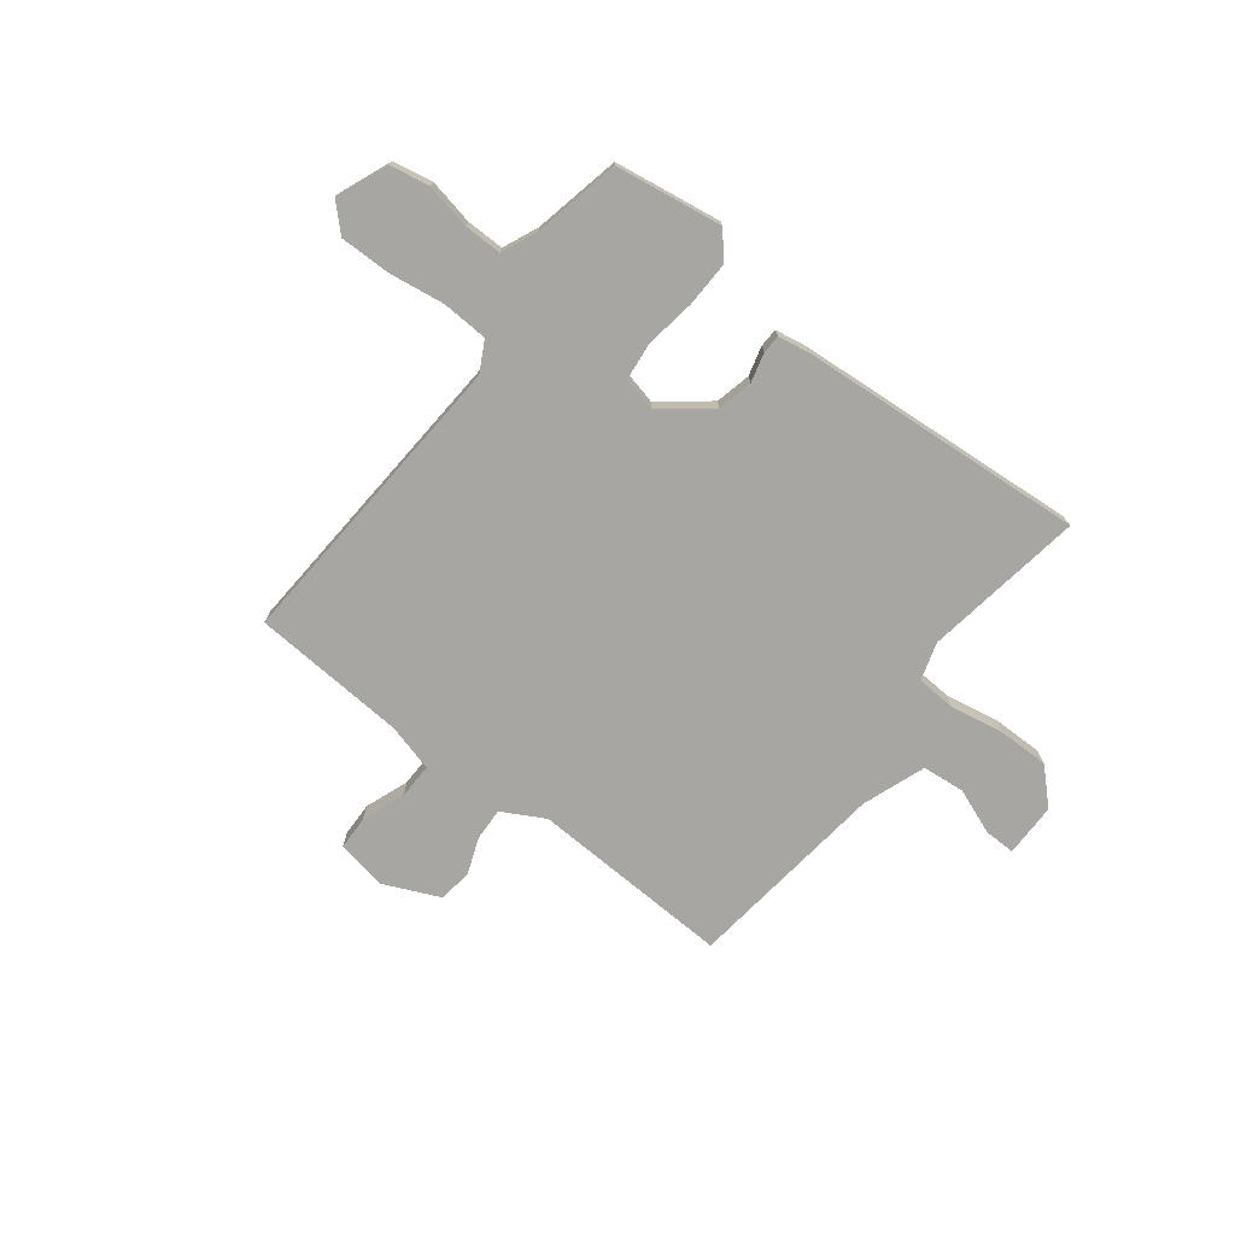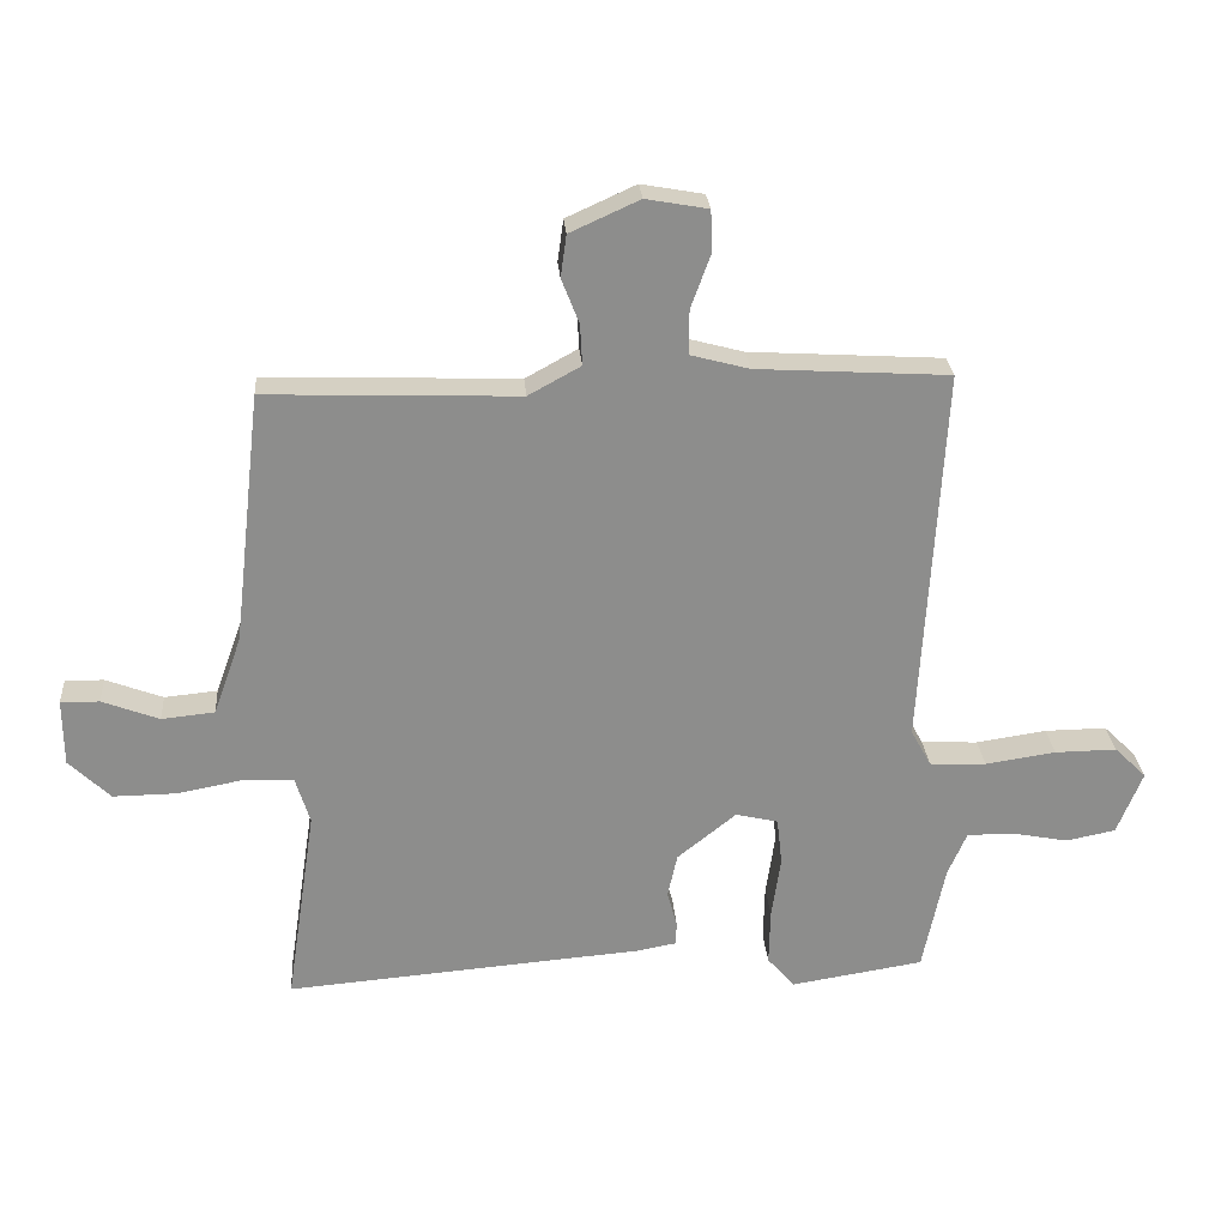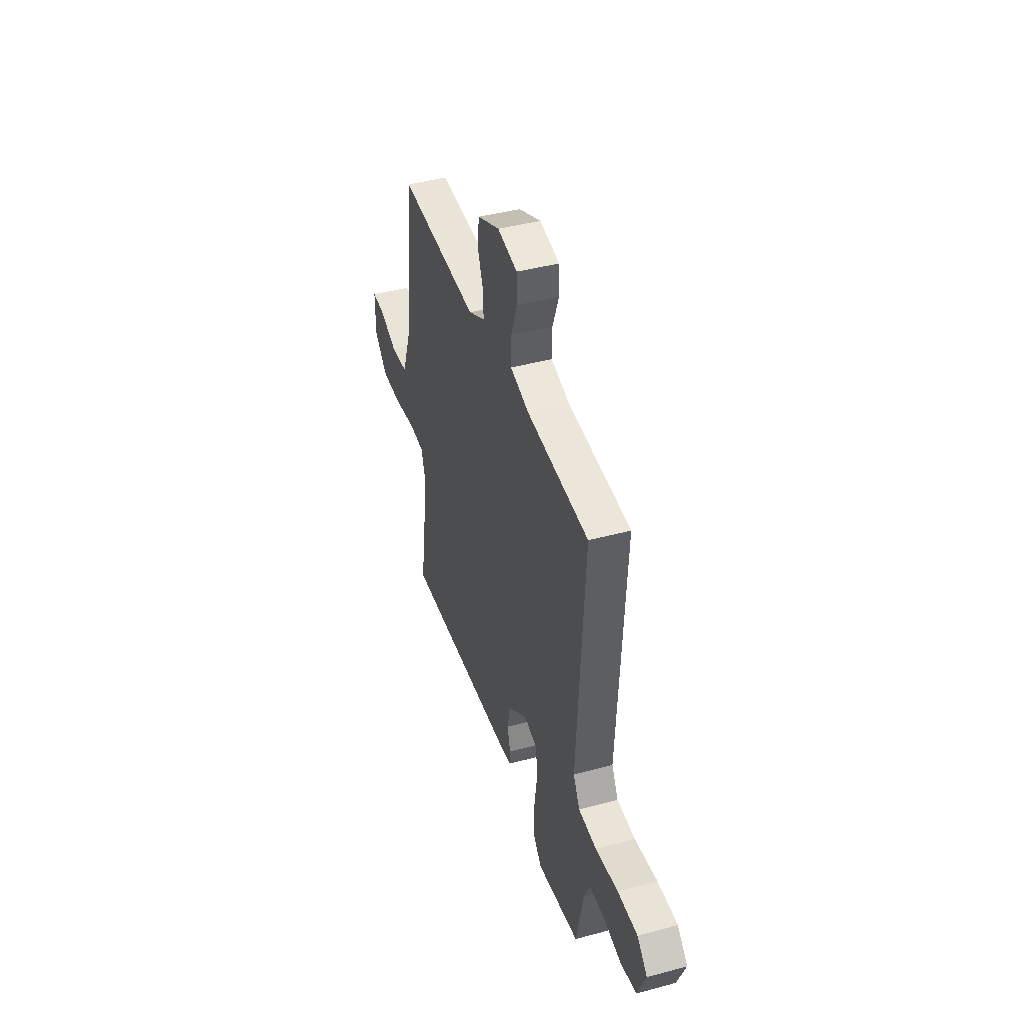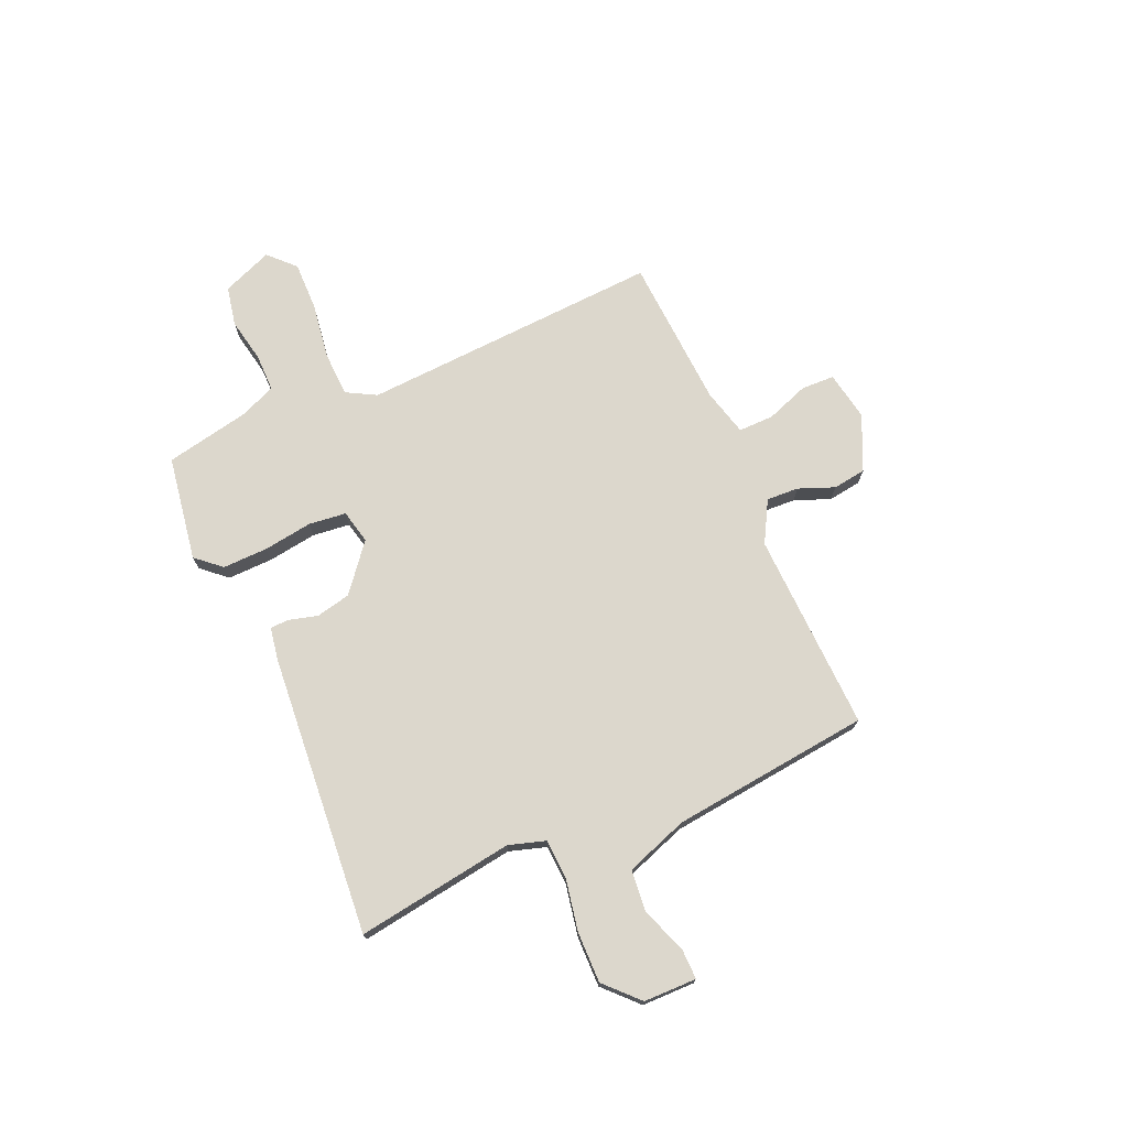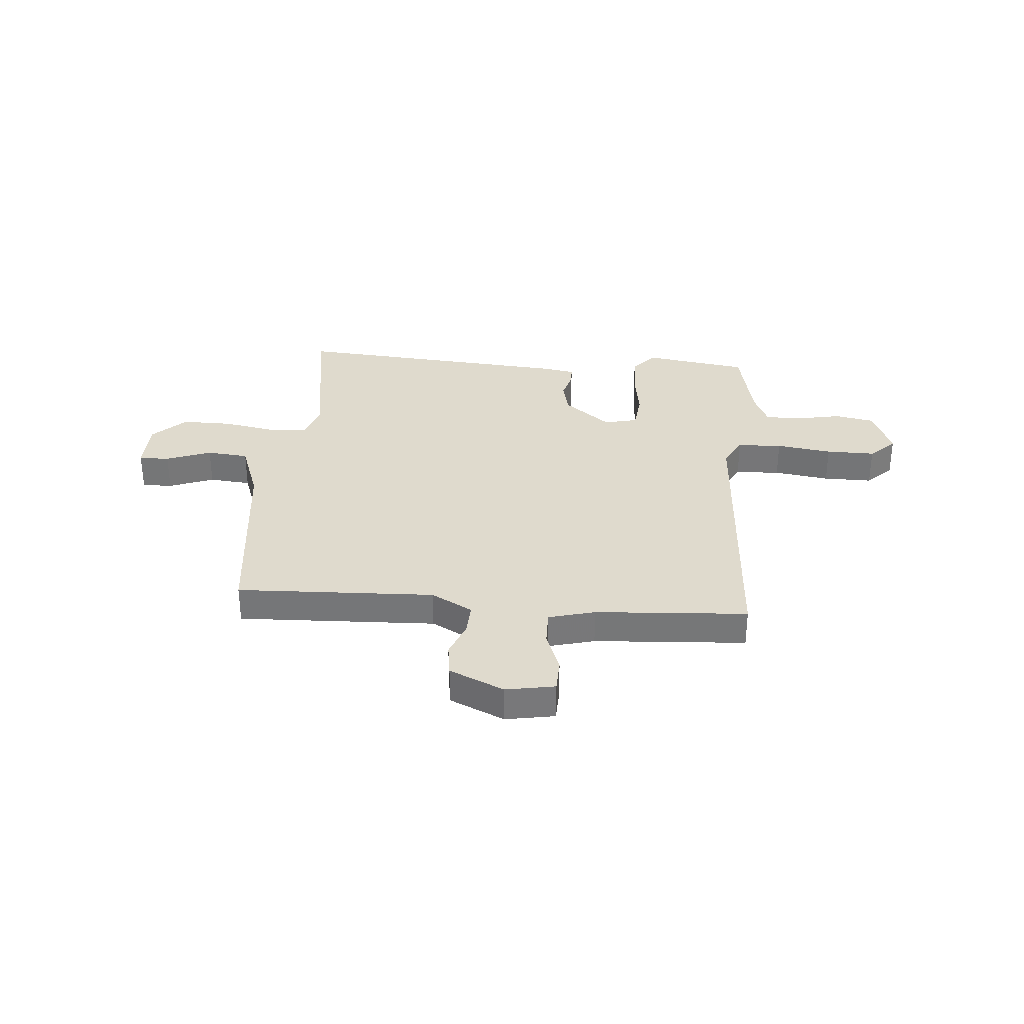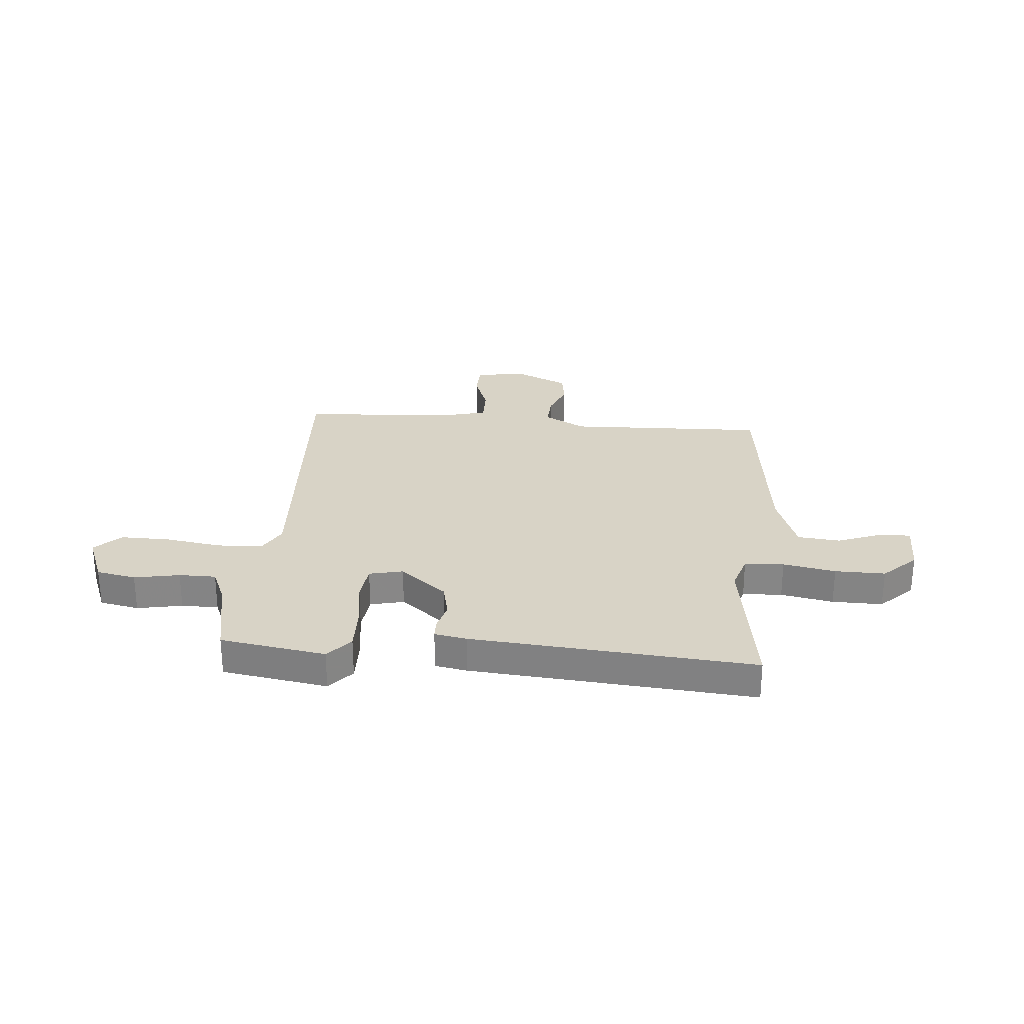
<metadata>
{"format":"obj","ext":"obj","renderer":"f3d","projection":"perspective","resolution":1024,"background":"white","views":[{"elev":-74.0,"azim":142.1,"up":"+Y"},{"elev":25.9,"azim":-4.4,"up":"+Z"},{"elev":42.6,"azim":72.2,"up":"+Z"},{"elev":72.8,"azim":-113.5,"up":"+Y"},{"elev":32.9,"azim":4.6,"up":"+Y"},{"elev":27.8,"azim":-175.0,"up":"+Y"}]}
</metadata>
<code>
v 0.5 0.07 0.5
v 0.466 0.07 -0.081
v 0.497 0.07 -0.138
v 0.584 0.07 -0.142
v 0.692 0.07 -0.126
v 0.787 0.07 -0.125
v 0.836 0.07 -0.173
v 0.797 0.07 -0.27
v 0.721 0.07 -0.285
v 0.634 0.07 -0.268
v 0.563 0.07 -0.268
v 0.534 0.07 -0.335
v 0.5 0.07 -0.5
v 0.297 0.07 -0.532
v 0.255 0.07 -0.484
v 0.257 0.07 -0.397
v 0.271 0.07 -0.302
v 0.263 0.07 -0.23
v 0.198 0.07 -0.215
v 0.108 0.07 -0.287
v 0.093 0.07 -0.354
v 0.108 0.07 -0.409
v 0.107 0.07 -0.445
v 0.045 0.07 -0.456
v -0.5 0.07 -0.5
v -0.454 0.07 -0.196
v -0.476 0.07 -0.125
v -0.552 0.07 -0.121
v -0.653 0.07 -0.14
v -0.75 0.07 -0.141
v -0.813 0.07 -0.08
v -0.814 0.07 0.022
v -0.755 0.07 0.021
v -0.668 0.07 -0.012
v -0.587 0.07 -0.004
v -0.544 0.07 0.116
v -0.5 0.07 0.5
v -0.116 0.07 0.486
v -0.036 0.07 0.53
v -0.039 0.07 0.592
v -0.066 0.07 0.661
v -0.057 0.07 0.725
v 0.049 0.07 0.773
v 0.144 0.07 0.756
v 0.146 0.07 0.692
v 0.116 0.07 0.61
v 0.115 0.07 0.542
v 0.205 0.07 0.518
v 0.5 0 0.5
v 0.466 0 -0.081
v 0.497 0 -0.138
v 0.584 0 -0.142
v 0.692 0 -0.126
v 0.787 0 -0.125
v 0.836 0 -0.173
v 0.797 0 -0.27
v 0.721 0 -0.285
v 0.634 0 -0.268
v 0.563 0 -0.268
v 0.534 0 -0.335
v 0.5 0 -0.5
v 0.297 0 -0.532
v 0.255 0 -0.484
v 0.257 0 -0.397
v 0.271 0 -0.302
v 0.263 0 -0.23
v 0.198 0 -0.215
v 0.108 0 -0.287
v 0.093 0 -0.354
v 0.108 0 -0.409
v 0.107 0 -0.445
v 0.045 0 -0.456
v -0.5 0 -0.5
v -0.454 0 -0.196
v -0.476 0 -0.125
v -0.552 0 -0.121
v -0.653 0 -0.14
v -0.75 0 -0.141
v -0.813 0 -0.08
v -0.814 0 0.022
v -0.755 0 0.021
v -0.668 0 -0.012
v -0.587 0 -0.004
v -0.544 0 0.116
v -0.5 0 0.5
v -0.116 0 0.486
v -0.036 0 0.53
v -0.039 0 0.592
v -0.066 0 0.661
v -0.057 0 0.725
v 0.049 0 0.773
v 0.144 0 0.756
v 0.146 0 0.692
v 0.116 0 0.61
v 0.115 0 0.542
v 0.205 0 0.518
f 44 45 46
f 43 44 46
f 42 43 46
f 41 42 46
f 40 41 46
f 39 40 46 47
f 38 39 47 48
f 36 37 38
f 48 1 2
f 38 48 2
f 36 38 2
f 35 36 2
f 32 33 34
f 31 32 34
f 30 31 34
f 29 30 34
f 28 29 34
f 35 2 3
f 34 35 3
f 28 34 3
f 27 28 3
f 24 25 26
f 23 24 26
f 22 23 26
f 21 22 26
f 20 21 26 27
f 15 16 17
f 14 15 17
f 13 14 17
f 12 13 17
f 11 12 17 18
f 10 11 18 19
f 8 9 10
f 7 8 10
f 6 7 10
f 5 6 10
f 4 5 10
f 3 4 10 19
f 19 20 27
f 3 19 27
f 94 93 92
f 94 92 91
f 94 91 90
f 94 90 89
f 94 89 88
f 95 94 88 87
f 96 95 87 86
f 86 85 84
f 50 49 96
f 50 96 86
f 50 86 84
f 50 84 83
f 82 81 80
f 82 80 79
f 82 79 78
f 82 78 77
f 82 77 76
f 51 50 83
f 51 83 82
f 51 82 76
f 51 76 75
f 74 73 72
f 74 72 71
f 74 71 70
f 74 70 69
f 75 74 69 68
f 65 64 63
f 65 63 62
f 65 62 61
f 65 61 60
f 66 65 60 59
f 67 66 59 58
f 58 57 56
f 58 56 55
f 58 55 54
f 58 54 53
f 58 53 52
f 67 58 52 51
f 75 68 67
f 75 67 51
f 1 49 50 2
f 2 50 51 3
f 3 51 52 4
f 4 52 53 5
f 5 53 54 6
f 6 54 55 7
f 7 55 56 8
f 8 56 57 9
f 9 57 58 10
f 10 58 59 11
f 11 59 60 12
f 12 60 61 13
f 13 61 62 14
f 14 62 63 15
f 15 63 64 16
f 16 64 65 17
f 17 65 66 18
f 18 66 67 19
f 19 67 68 20
f 20 68 69 21
f 21 69 70 22
f 22 70 71 23
f 23 71 72 24
f 24 72 73 25
f 25 73 74 26
f 26 74 75 27
f 27 75 76 28
f 28 76 77 29
f 29 77 78 30
f 30 78 79 31
f 31 79 80 32
f 32 80 81 33
f 33 81 82 34
f 34 82 83 35
f 35 83 84 36
f 36 84 85 37
f 37 85 86 38
f 38 86 87 39
f 39 87 88 40
f 40 88 89 41
f 41 89 90 42
f 42 90 91 43
f 43 91 92 44
f 44 92 93 45
f 45 93 94 46
f 46 94 95 47
f 47 95 96 48
f 48 96 49 1

</code>
